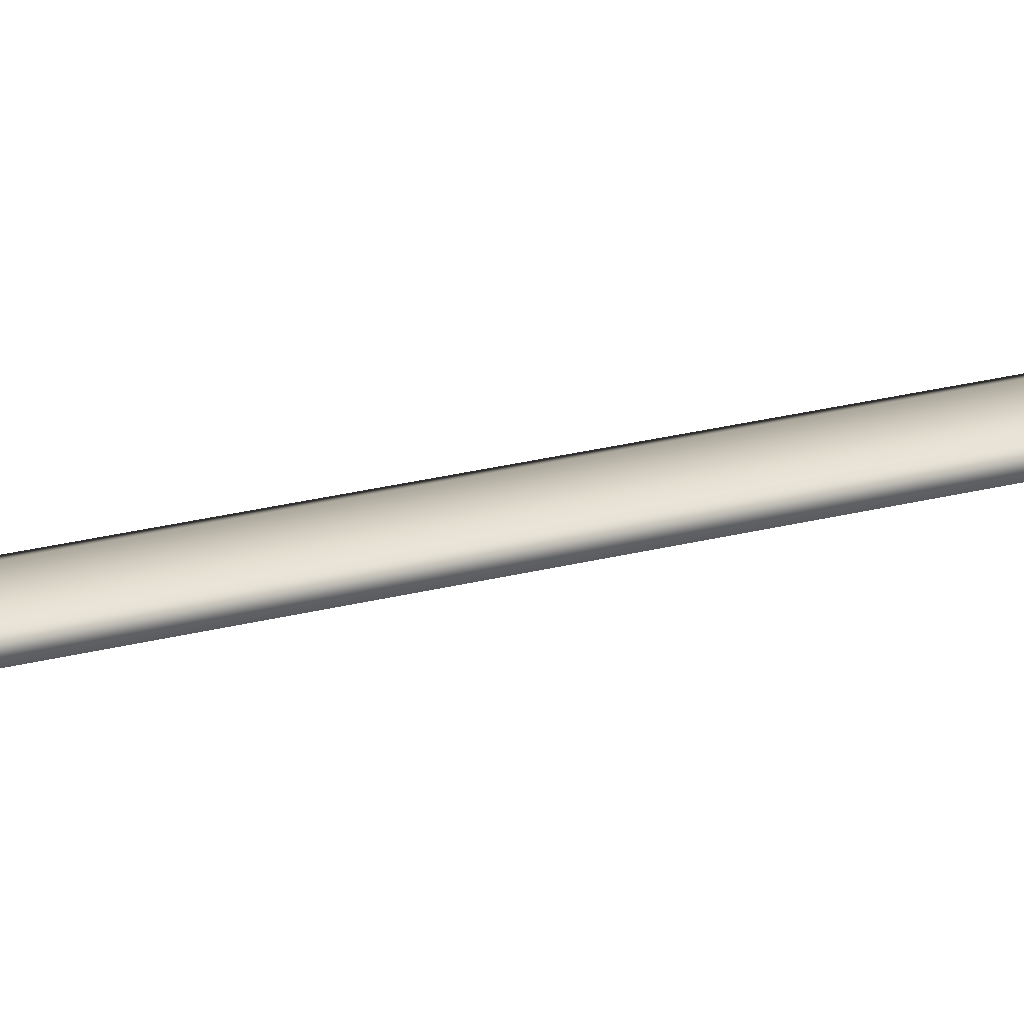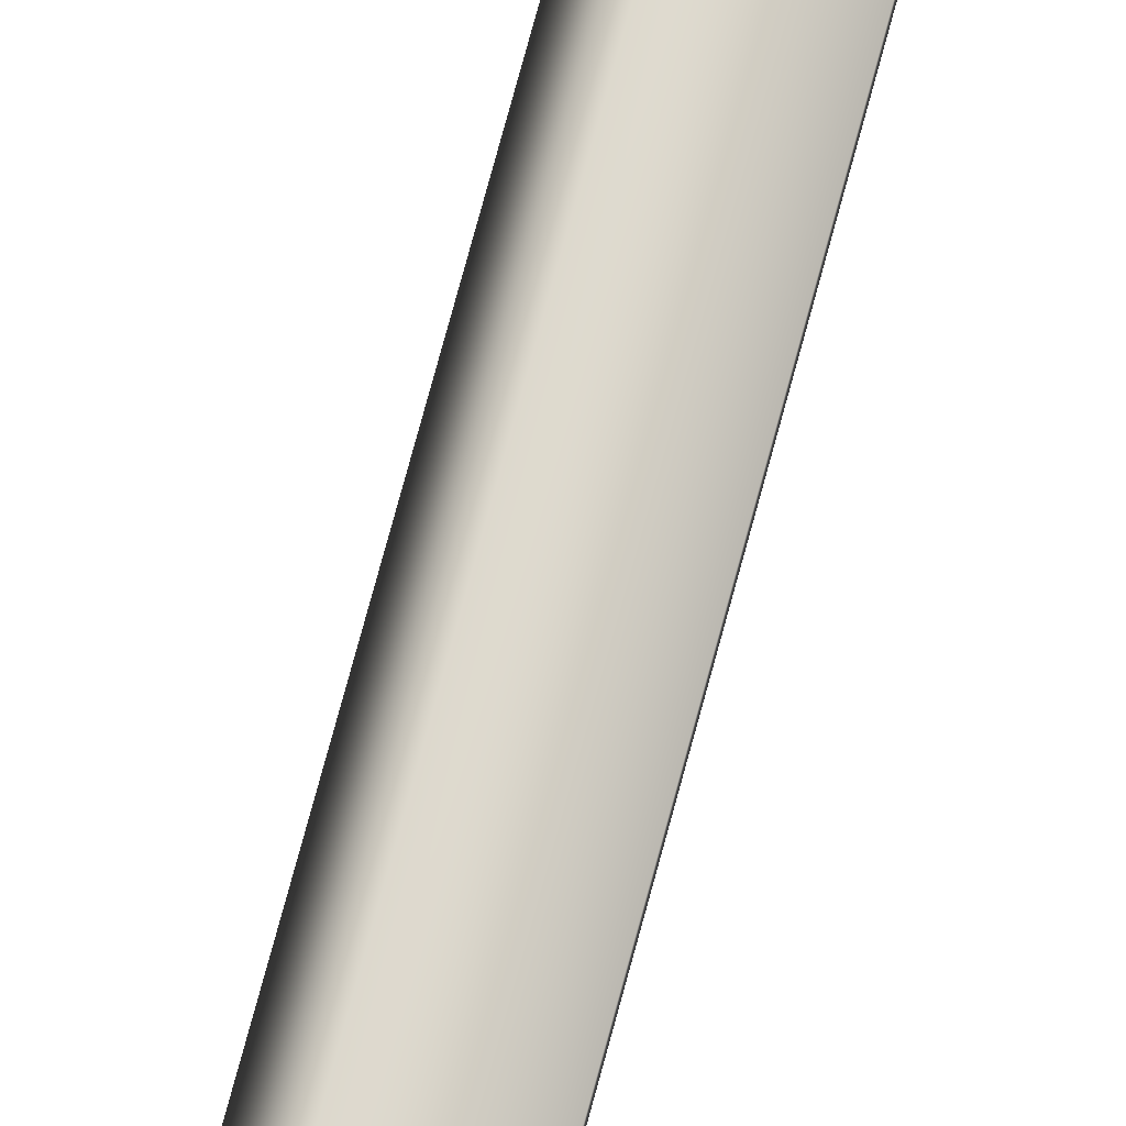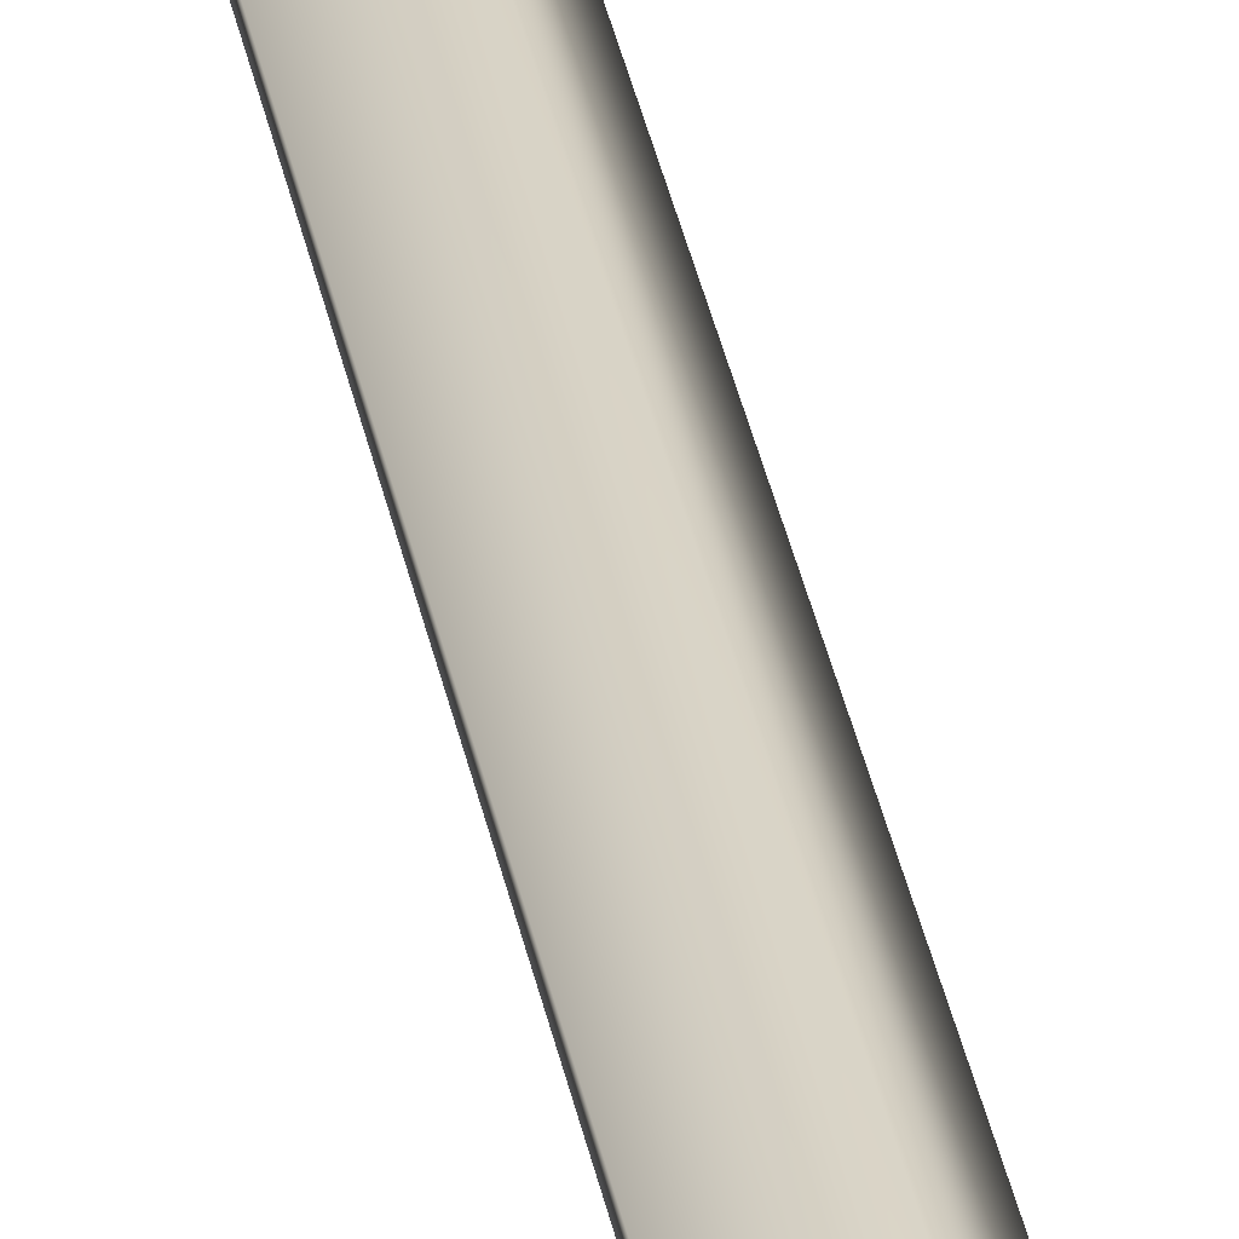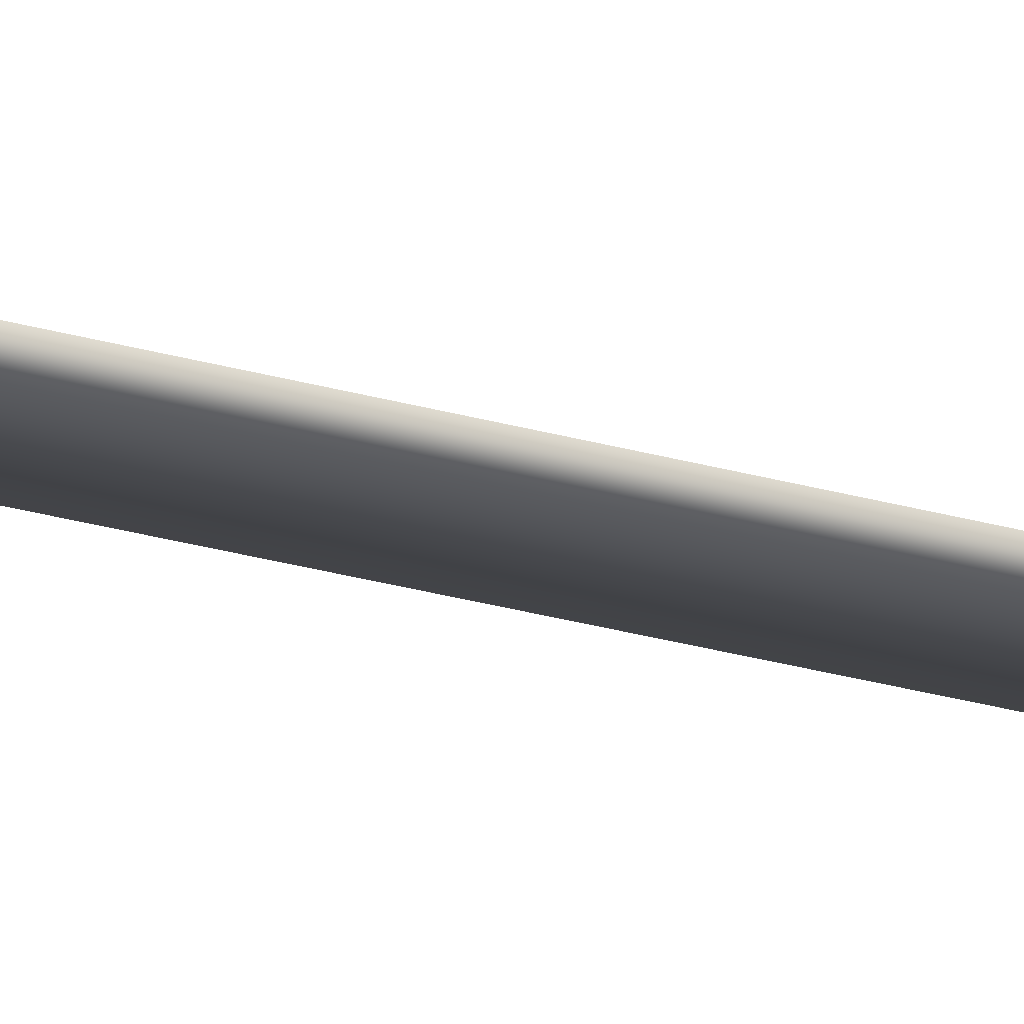
<metadata>
{"format":"obj","ext":"obj","renderer":"f3d","projection":"perspective","resolution":1024,"background":"white","views":[{"elev":13.4,"azim":52.3,"up":"+Y"},{"elev":69.9,"azim":14.7,"up":"+Y"},{"elev":29.6,"azim":170.8,"up":"+Y"},{"elev":-29.2,"azim":-112.7,"up":"+Y"}]}
</metadata>
<code>
v -0.01063 0.01265 -0.1073
v -0.01063 0.01265 0.09647
v -0.00044 0.01351 0.09647
v -0.00044 0.01351 -0.1073
v -0.01804 0.009262 -0.1073
v -0.01804 0.009262 0.09647
v -0.02082 -0.000493 -0.1073
v -0.02082 -0.000493 0.09647
v -0.01804 -0.01009 -0.1073
v -0.01804 -0.01009 0.09647
v -0.01063 -0.01344 -0.1073
v -0.01063 -0.01344 0.09647
v -0.00044 -0.01485 -0.1073
v -0.00044 -0.01485 0.09647
v 0.009751 -0.01344 -0.1073
v 0.009751 -0.01344 0.09647
v 0.01718 -0.01009 -0.1073
v 0.01718 -0.01009 0.09647
v 0.01994 -0.000493 -0.1073
v 0.01994 -0.000493 0.09647
v 0.01718 0.009262 -0.1073
v 0.01718 0.009262 0.09647
v 0.009751 0.01265 -0.1073
v 0.009751 0.01265 0.09647
v -0.01568 -0.00375 -0.1654
v -0.01568 0.003063 -0.1654
v -0.000443 0.003063 -0.1682
v -0.000443 -0.00375 -0.1682
v -0.02861 -0.00375 -0.1563
v -0.02861 0.003063 -0.1563
v -0.03724 -0.00375 -0.1434
v -0.03724 0.003063 -0.1434
v -0.04027 -0.00375 -0.1298
v -0.04027 0.003063 -0.1298
v -0.03724 -0.00375 -0.1161
v -0.03724 0.003063 -0.1161
v -0.02861 -0.00375 -0.1081
v -0.02861 0.003063 -0.1081
v -0.000304 -0.00375 -0.1023
v -0.000304 0.003063 -0.1023
v -0.000443 -0.00375 -0.1611
v -0.000443 0.003063 -0.1611
v -0.01303 0.003063 -0.1588
v -0.01303 -0.00375 -0.1588
v -0.02363 0.003063 -0.1513
v -0.02363 -0.00375 -0.1513
v -0.03071 0.003063 -0.1407
v -0.03071 -0.00375 -0.1407
v -0.03319 0.003063 -0.1298
v -0.03319 -0.00375 -0.1298
v -0.03071 0.003063 -0.1186
v -0.03071 -0.00375 -0.1186
v -0.02374 0.003063 -0.1134
v -0.02374 -0.00375 -0.1134
v -0.000142 0.003063 -0.111
v -0.000142 -0.00375 -0.111
v 0.0148 0.003063 -0.1654
v 0.0148 -0.00375 -0.1654
v 0.02772 0.003063 -0.1563
v 0.02772 -0.00375 -0.1563
v 0.03635 0.003063 -0.1434
v 0.03635 -0.00375 -0.1434
v 0.03939 0.003063 -0.1298
v 0.03939 -0.00375 -0.1298
v 0.03635 0.003063 -0.1161
v 0.03635 -0.00375 -0.1161
v 0.02772 0.003063 -0.1081
v 0.02772 -0.00375 -0.1081
v 0.01214 -0.00375 -0.1588
v 0.01214 0.003063 -0.1588
v 0.02274 -0.00375 -0.1513
v 0.02274 0.003063 -0.1513
v 0.02982 -0.00375 -0.1407
v 0.02982 0.003063 -0.1407
v 0.03231 -0.00375 -0.1298
v 0.03231 0.003063 -0.1298
v 0.02982 -0.00375 -0.1186
v 0.02982 0.003063 -0.1186
v 0.02285 -0.00375 -0.1134
v 0.02285 0.003063 -0.1134
v -0.009011 0.001684 0.8467
v 0.01715 0.001684 0.8682
v 0.01715 0.001684 0.09491
v -0.009011 0.001684 0.09491
v -0.0185 -0.000482 0.09491
v -0.0185 -0.000482 0.8505
v 0.01715 -0.000482 0.8812
v -0.009011 -0.002649 0.09491
v 0.01715 -0.002649 0.09491
v 0.01715 -0.002649 0.8682
v -0.009011 -0.002649 0.8467
f 1 2 3
f 3 4 1
f 5 6 2
f 2 1 5
f 7 8 6
f 6 5 7
f 9 10 8
f 8 7 9
f 11 12 10
f 10 9 11
f 13 14 12
f 12 11 13
f 15 16 14
f 14 13 15
f 17 18 16
f 16 15 17
f 19 20 18
f 18 17 19
f 21 22 20
f 20 19 21
f 23 24 22
f 22 21 23
f 4 3 24
f 24 23 4
f 25 26 27
f 27 28 25
f 29 30 26
f 26 25 29
f 31 32 30
f 30 29 31
f 33 34 32
f 32 31 33
f 35 36 34
f 34 33 35
f 37 38 36
f 36 35 37
f 39 40 38
f 38 37 39
f 41 42 43
f 43 44 41
f 44 43 45
f 45 46 44
f 46 45 47
f 47 48 46
f 48 47 49
f 49 50 48
f 50 49 51
f 51 52 50
f 52 51 53
f 53 54 52
f 54 53 55
f 55 56 54
f 25 28 41
f 41 44 25
f 43 42 27
f 27 26 43
f 29 25 44
f 44 46 29
f 45 43 26
f 26 30 45
f 31 29 46
f 46 48 31
f 47 45 30
f 30 32 47
f 33 31 48
f 48 50 33
f 49 47 32
f 32 34 49
f 35 33 50
f 50 52 35
f 37 35 52
f 52 54 37
f 39 37 54
f 54 56 39
f 51 49 34
f 34 36 51
f 53 51 36
f 36 38 53
f 55 53 38
f 38 40 55
f 28 27 57
f 57 58 28
f 58 57 59
f 59 60 58
f 60 59 61
f 61 62 60
f 62 61 63
f 63 64 62
f 64 63 65
f 65 66 64
f 66 65 67
f 67 68 66
f 68 67 40
f 40 39 68
f 69 70 42
f 42 41 69
f 71 72 70
f 70 69 71
f 73 74 72
f 72 71 73
f 75 76 74
f 74 73 75
f 77 78 76
f 76 75 77
f 79 80 78
f 78 77 79
f 56 55 80
f 80 79 56
f 69 41 28
f 28 58 69
f 57 27 42
f 42 70 57
f 71 69 58
f 58 60 71
f 59 57 70
f 70 72 59
f 73 71 60
f 60 62 73
f 61 59 72
f 72 74 61
f 75 73 62
f 62 64 75
f 63 61 74
f 74 76 63
f 77 75 64
f 64 66 77
f 79 77 66
f 66 68 79
f 56 79 68
f 68 39 56
f 65 63 76
f 76 78 65
f 67 65 78
f 78 80 67
f 40 67 80
f 80 55 40
f 81 82 83
f 83 84 81
f 84 85 86
f 86 81 84
f 81 86 87
f 87 82 81
f 88 89 90
f 90 91 88
f 91 86 85
f 85 88 91
f 90 87 86
f 86 91 90
f 82 87 90
f 90 89 83
f 83 82 90
f 6 8 10
f 12 2 6
f 6 10 12
f 14 3 2
f 2 12 14
f 24 3 14
f 14 16 24
f 24 16 18
f 18 22 24
f 18 20 22
f 7 5 9
f 5 1 11
f 11 9 5
f 11 1 4
f 4 13 11
f 15 13 4
f 4 23 15
f 19 17 21
f 21 17 15
f 15 23 21

</code>
